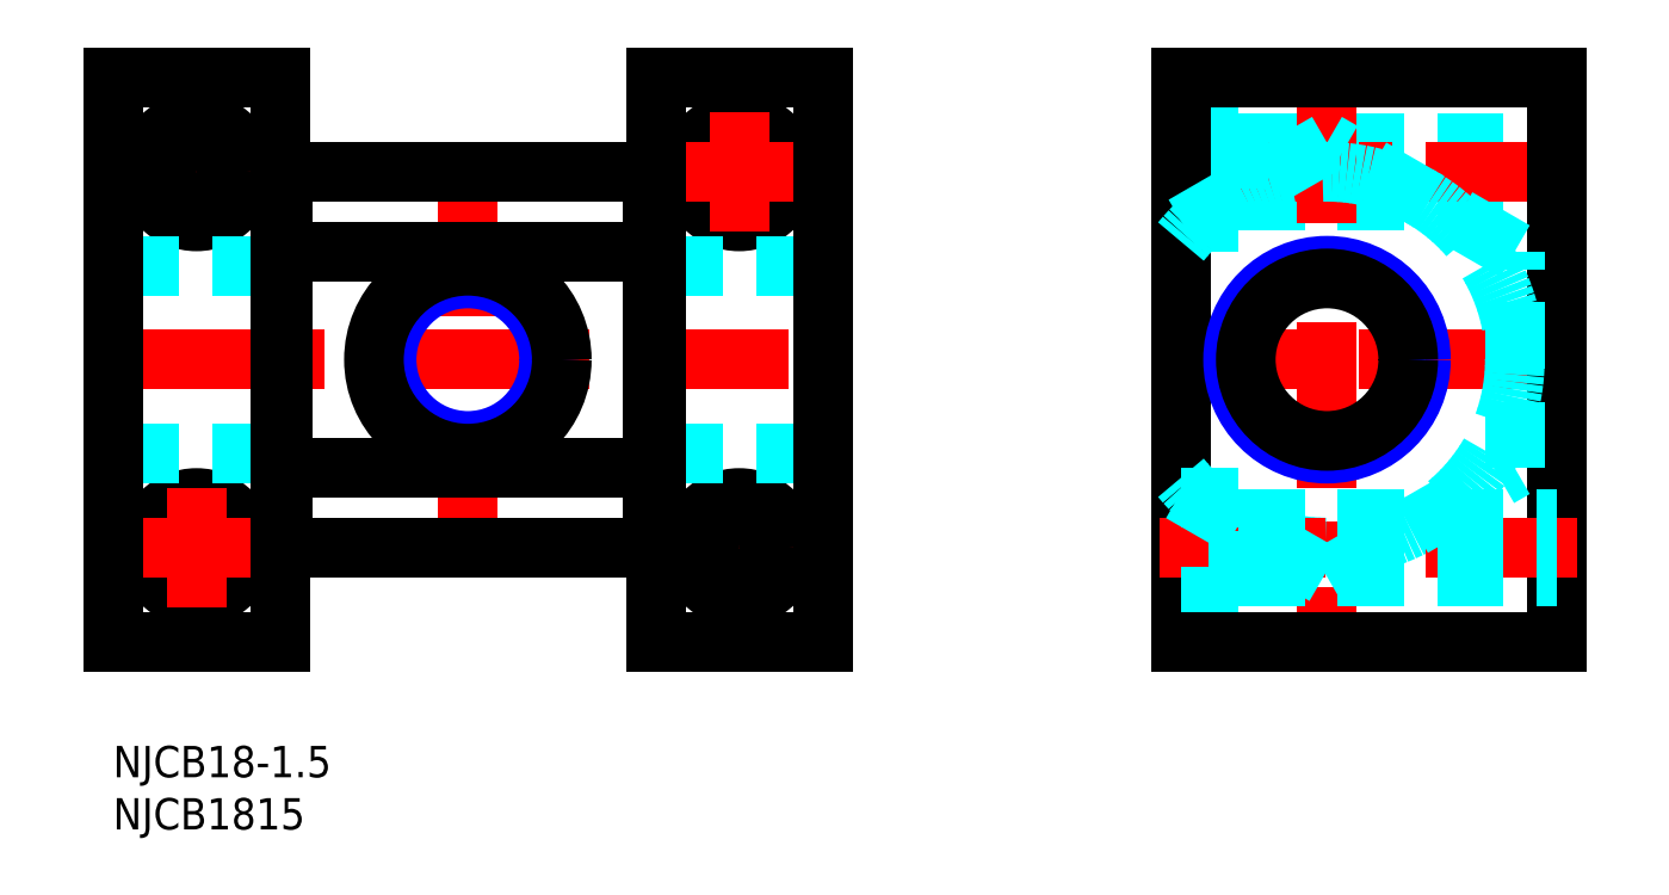
<metadata>
{"format":"dxf","ext":"dxf","renderer":"ezdxf+matplotlib","layout":"modelspace","background":"white","min_lineweight":24,"dpi":150}
</metadata>
<code>
0
SECTION
2
ENTITIES
0
INSERT
8
MSM_CONTINUOUS
2
*U2
10
0
20
0
30
0
0
INSERT
8
MSM_CONTINUOUS
2
*U3
10
0
20
0
30
0
0
LINE
8
MSM_DASHED
10
68
20
44.78
30
0
11
66.78
21
46
31
0
0
LINE
8
MSM_DASHED
10
107.8
20
57.75
30
0
11
138.3
21
57.75
31
0
0
LINE
8
MSM_DASHED
10
107.8
20
52.25
30
0
11
138.3
21
52.25
31
0
0
LINE
8
MSM_DASHED
10
107.8
20
50.25
30
0
11
102.3
21
50.25
31
0
0
LINE
8
MSM_CENTER
10
100.3
20
55
30
0
11
140.3
21
55
31
0
0
LINE
8
MSM_DASHED
10
102.3
20
59.75
30
0
11
107.8
21
59.75
31
0
0
LINE
8
MSM_DASHED
10
107.8
20
59.75
30
0
11
107.8
21
50.25
31
0
0
LINE
8
MSM_CENTER
10
116.3
20
66
30
0
11
116.3
21
8
31
0
0
LINE
8
MSM_CENTER
10
100.3
20
37
30
0
11
140.3
21
37
31
0
0
LINE
8
MSM_CENTER
10
34
20
57
30
0
11
34
21
17
31
0
0
LINE
8
MSM_CENTER
10
-2
20
37
30
0
11
70
21
37
31
0
0
LINE
8
MSM_CENTER
10
13.75
20
55
30
0
11
2.25
21
55
31
0
0
LINE
8
MSM_CENTER
10
8
20
49.25
30
0
11
8
21
60.75
31
0
0
CIRCLE
8
MSM_CONTINUOUS
10
8
20
55
30
0
40
2.75
0
CIRCLE
8
MSM_CONTINUOUS
10
8
20
55
30
0
40
4.75
0
CIRCLE
8
MSM_CONTINUOUS
10
60
20
55
30
0
40
4.75
0
CIRCLE
8
MSM_CONTINUOUS
10
60
20
55
30
0
40
2.75
0
LINE
8
MSM_CENTER
10
60
20
49.25
30
0
11
60
21
60.75
31
0
0
LINE
8
MSM_CENTER
10
54.25
20
55
30
0
11
65.75
21
55
31
0
0
LINE
8
MSM_CENTER
10
54.25
20
19
30
0
11
65.75
21
19
31
0
0
LINE
8
MSM_CENTER
10
60
20
24.75
30
0
11
60
21
13.25
31
0
0
CIRCLE
8
MSM_CONTINUOUS
10
60
20
19
30
0
40
2.75
0
CIRCLE
8
MSM_CONTINUOUS
10
60
20
19
30
0
40
4.75
0
CIRCLE
8
MSM_CONTINUOUS
10
8
20
19
30
0
40
4.75
0
CIRCLE
8
MSM_CONTINUOUS
10
8
20
19
30
0
40
2.75
0
LINE
8
MSM_CENTER
10
8
20
24.75
30
0
11
8
21
13.25
31
0
0
LINE
8
MSM_CENTER
10
13.75
20
19
30
0
11
2.25
21
19
31
0
0
LINE
8
MSM_CONTINUOUS
10
102.3
20
64
30
0
11
102.3
21
10
31
0
0
LINE
8
MSM_CONTINUOUS
10
138.3
20
10
30
0
11
138.3
21
64
31
0
0
CIRCLE
8
MSM_NARROW
10
116.3
20
37
30
0
40
9
0
CIRCLE
8
MSM_CONTINUOUS
10
116.3
20
37
30
0
40
7.782
0
CIRCLE
8
MSM_NARROW
10
34
20
37
30
0
40
7.782
0
CIRCLE
8
MSM_CONTINUOUS
10
34
20
37
30
0
40
9
0
ARC
8
MSM_DASHED
10
116.3
20
37
30
0
40
18
50
218.9
51
141.1
0
LINE
8
MSM_CENTER
10
100.3
20
19
30
0
11
140.3
21
19
31
0
0
LINE
8
MSM_DASHED
10
107.8
20
21.75
30
0
11
138.3
21
21.75
31
0
0
LINE
8
MSM_DASHED
10
107.8
20
16.25
30
0
11
138.3
21
16.25
31
0
0
LINE
8
MSM_DASHED
10
107.8
20
14.25
30
0
11
107.8
21
23.75
31
0
0
LINE
8
MSM_DASHED
10
102.3
20
14.25
30
0
11
107.8
21
14.25
31
0
0
LINE
8
MSM_DASHED
10
107.8
20
23.75
30
0
11
102.3
21
23.75
31
0
0
LINE
8
MSM_DASHED
10
68
20
46
30
0
11
52
21
46
31
0
0
LINE
8
MSM_DASHED
10
68
20
28
30
0
11
52
21
28
31
0
0
LINE
8
MSM_DASHED
10
68
20
29.22
30
0
11
66.78
21
28
31
0
0
LINE
8
MSM_DASHED
10
0.000112
20
29.22
30
0
11
1.218
21
28
31
0
0
LINE
8
MSM_DASHED
10
4.26e-14
20
28
30
0
11
16
21
28
31
0
0
LINE
8
MSM_DASHED
10
4.26e-14
20
46
30
0
11
16
21
46
31
0
0
LINE
8
MSM_DASHED
10
0.000112
20
44.78
30
0
11
1.218
21
46
31
0
0
LINE
8
MSM_CONTINUOUS
10
102.3
20
10
30
0
11
138.3
21
10
31
0
0
LINE
8
MSM_CONTINUOUS
10
102.3
20
64
30
0
11
138.3
21
64
31
0
0
LINE
8
MSM_CONTINUOUS
10
52
20
50.25
30
0
11
51.7
21
50.25
31
0
0
LINE
8
MSM_CONTINUOUS
10
51.7
20
47.39
30
0
11
16.3
21
47.39
31
0
0
LINE
8
MSM_CONTINUOUS
10
16.3
20
50.25
30
0
11
16
21
50.25
31
0
0
LINE
8
MSM_CONTINUOUS
10
16
20
23.75
30
0
11
16.3
21
23.75
31
0
0
LINE
8
MSM_CONTINUOUS
10
16.3
20
26.61
30
0
11
51.7
21
26.61
31
0
0
LINE
8
MSM_CONTINUOUS
10
51.7
20
23.75
30
0
11
52
21
23.75
31
0
0
LINE
8
MSM_CONTINUOUS
10
52
20
10
30
0
11
68
21
10
31
0
0
LINE
8
MSM_CONTINUOUS
10
68
20
10
30
0
11
68
21
64
31
0
0
LINE
8
MSM_CONTINUOUS
10
68
20
64
30
0
11
52
21
64
31
0
0
LINE
8
MSM_CONTINUOUS
10
52
20
64
30
0
11
52
21
10
31
0
0
LINE
8
MSM_CONTINUOUS
10
16.3
20
19
30
0
11
51.7
21
19
31
0
0
LINE
8
MSM_CONTINUOUS
10
51.7
20
19
30
0
11
51.7
21
55
31
0
0
LINE
8
MSM_CONTINUOUS
10
51.7
20
55
30
0
11
16.3
21
55
31
0
0
LINE
8
MSM_CONTINUOUS
10
16.3
20
55
30
0
11
16.3
21
19
31
0
0
LINE
8
MSM_CONTINUOUS
10
0
20
10
30
0
11
16
21
10
31
0
0
LINE
8
MSM_CONTINUOUS
10
16
20
10
30
0
11
16
21
64
31
0
0
LINE
8
MSM_CONTINUOUS
10
16
20
64
30
0
11
0
21
64
31
0
0
LINE
8
MSM_CONTINUOUS
10
0
20
64
30
0
11
0
21
10
31
0
0
LINE
8
MSM_DASHED
10
102.3
20
24.3
30
0
11
116.3
21
16.22
31
0
0
LINE
8
MSM_DASHED
10
116.3
20
16.22
30
0
11
134.3
21
26.61
31
0
0
LINE
8
MSM_DASHED
10
134.3
20
26.61
30
0
11
134.3
21
47.39
31
0
0
LINE
8
MSM_DASHED
10
134.3
20
47.39
30
0
11
116.3
21
57.78
31
0
0
LINE
8
MSM_DASHED
10
116.3
20
57.78
30
0
11
102.3
21
49.7
31
0
0
ENDSEC
0
EOF

</code>
